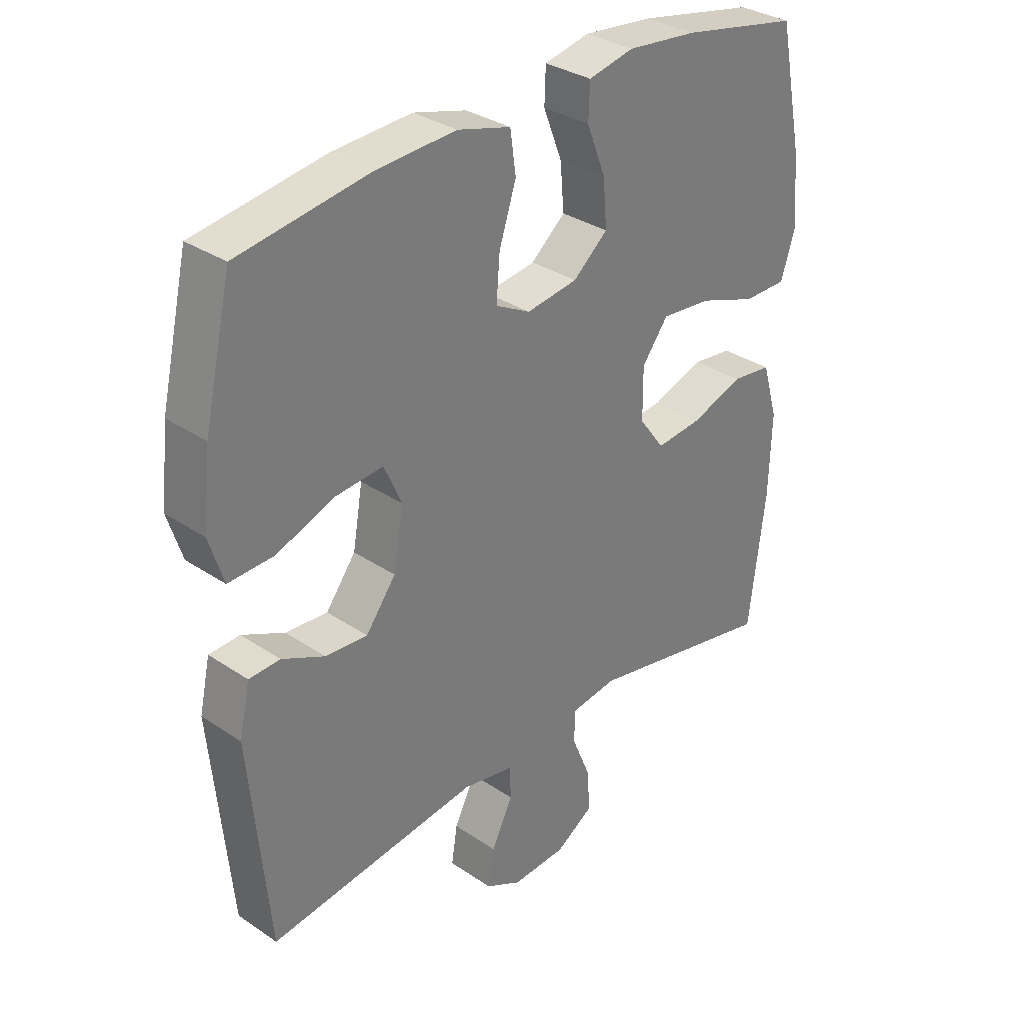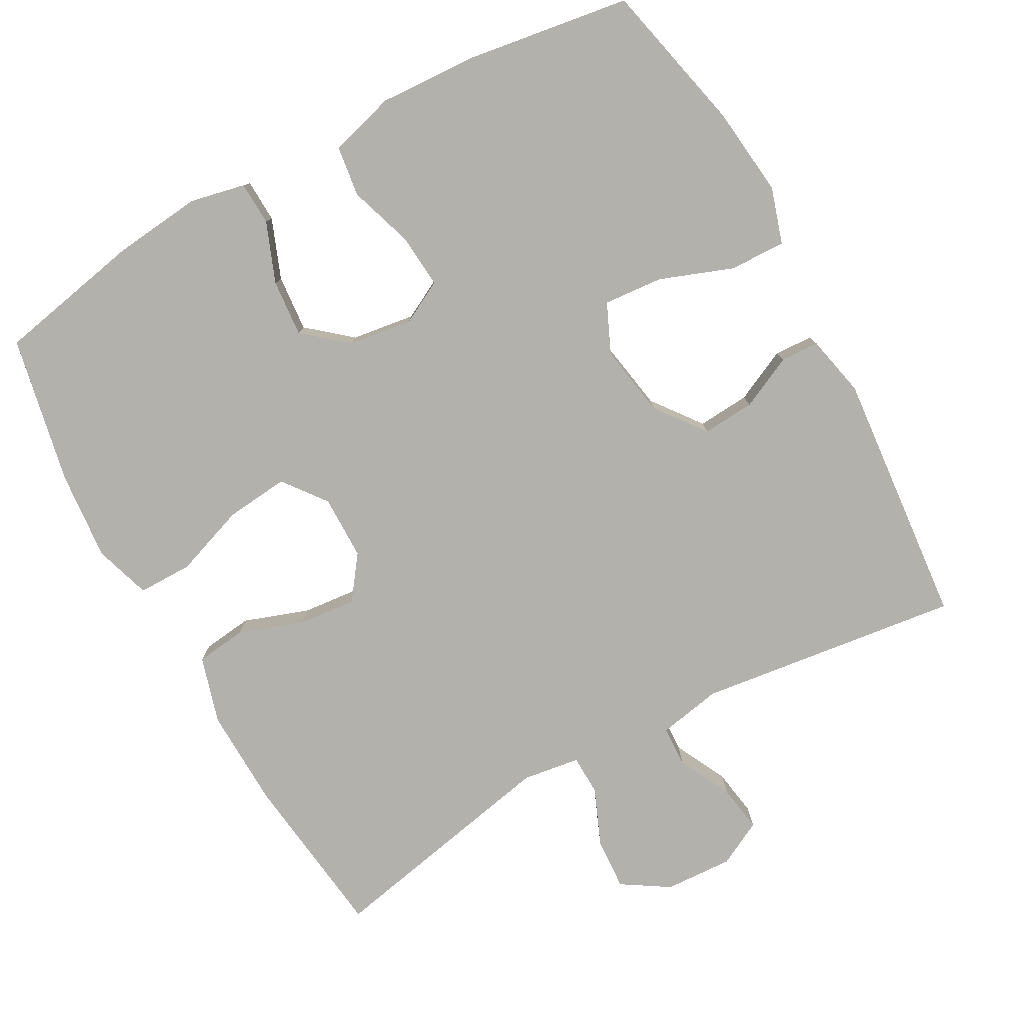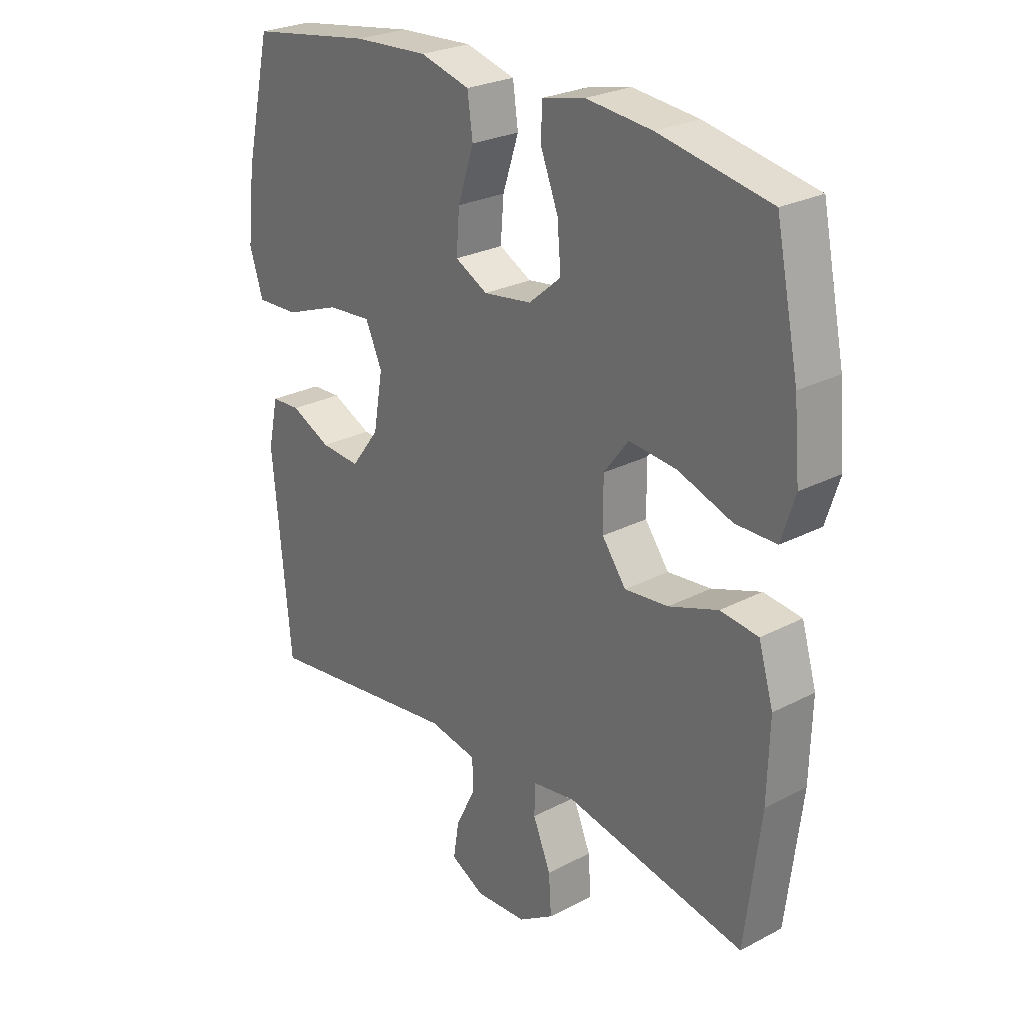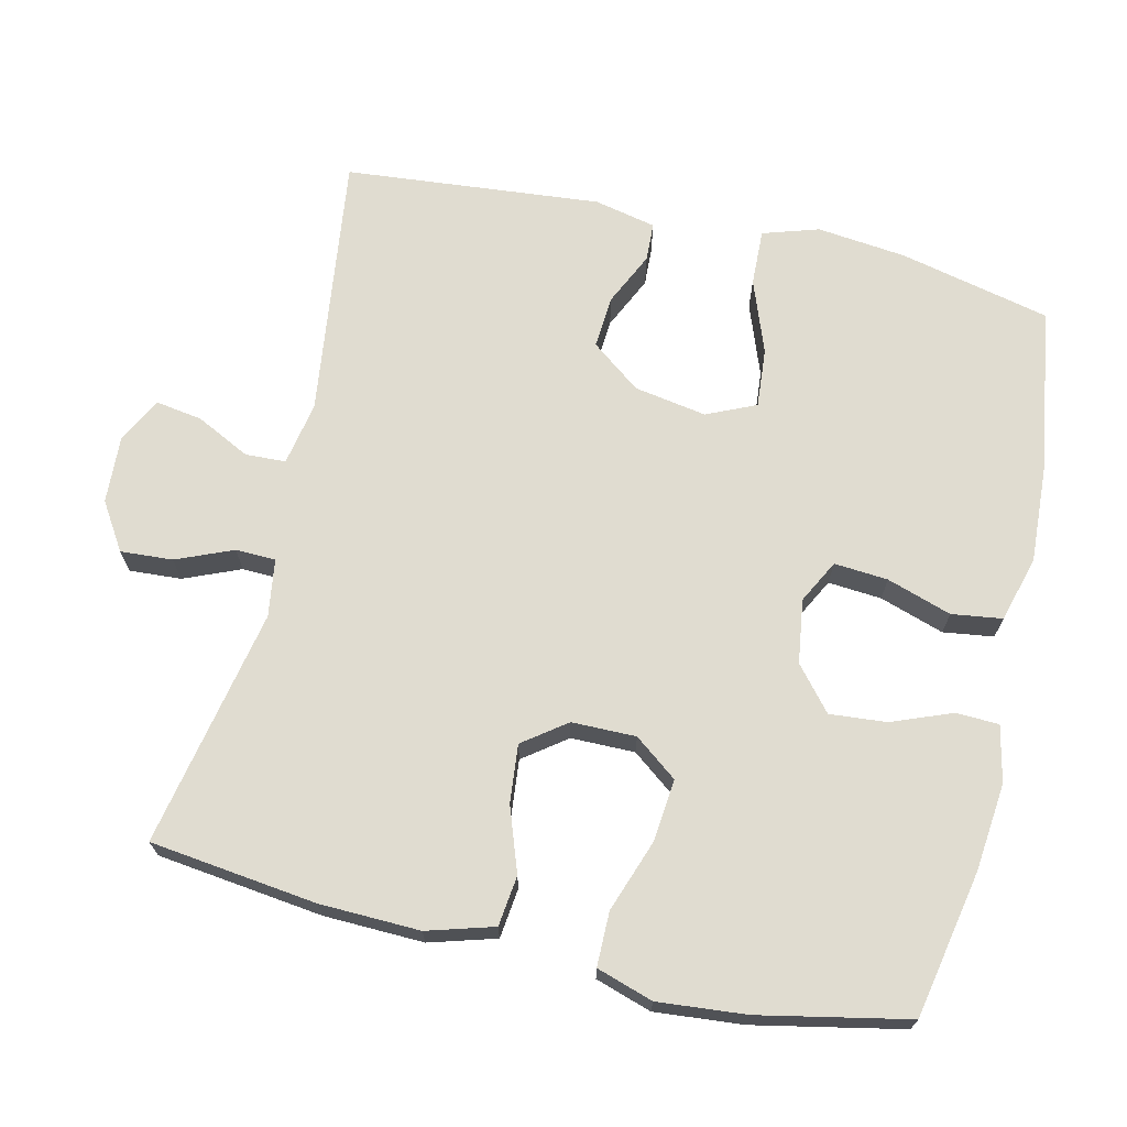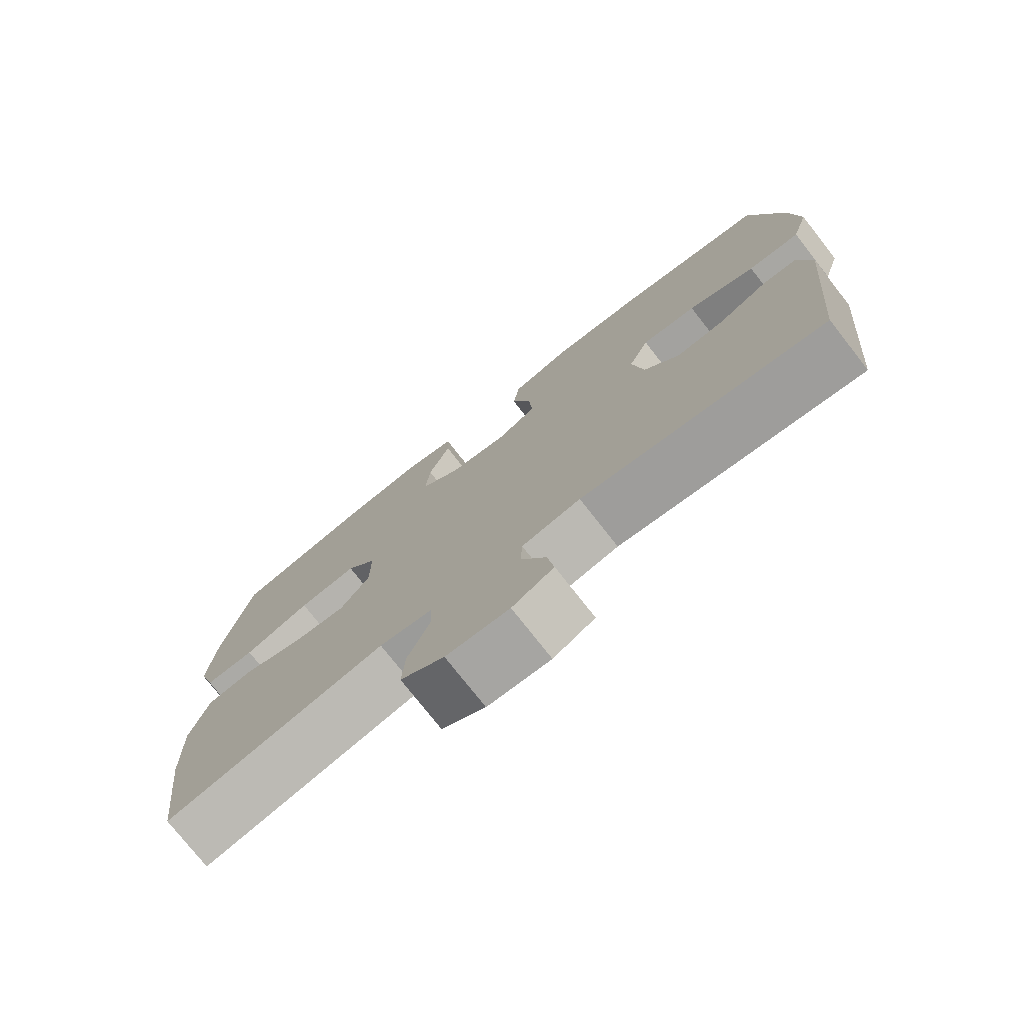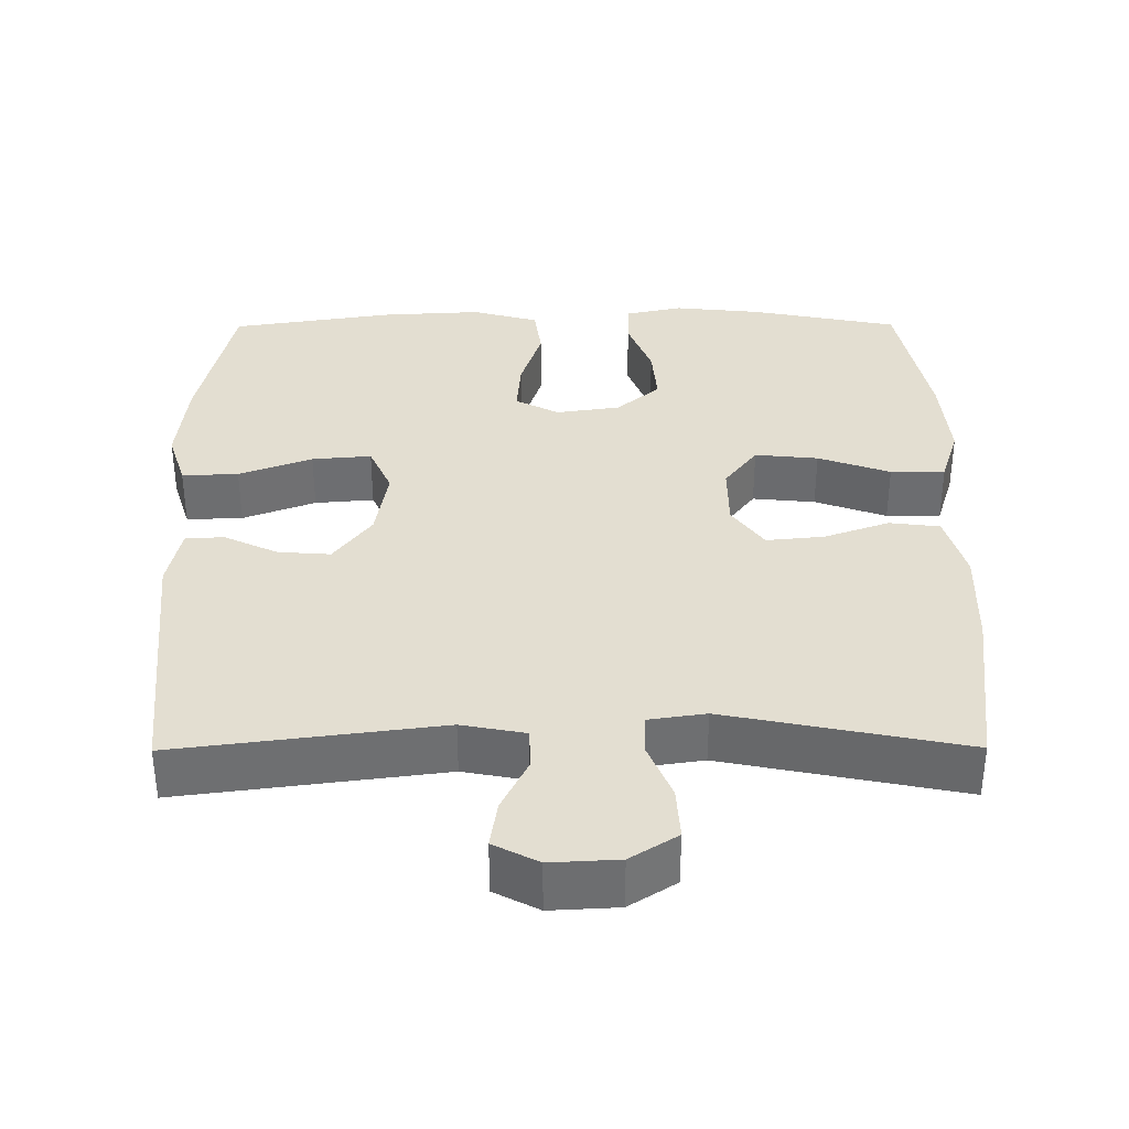
<metadata>
{"format":"obj","ext":"obj","renderer":"f3d","projection":"perspective","resolution":1024,"background":"white","views":[{"elev":32.5,"azim":133.2,"up":"+Z"},{"elev":-78.9,"azim":28.9,"up":"+Y"},{"elev":25.8,"azim":-129.8,"up":"+Z"},{"elev":69.7,"azim":-76.9,"up":"+Y"},{"elev":-76.0,"azim":38.1,"up":"+Z"},{"elev":36.0,"azim":179.7,"up":"+Y"}]}
</metadata>
<code>
o path7934
v -0.5421 0.0375 0.3048
v -0.5531 0.0375 0.1824
v -0.5282 0.0375 0.1043
v -0.4529 0.0375 0.1041
v -0.3535 0.0375 0.1392
v -0.2662 0.0375 0.1478
v -0.221 0.0375 0.08841
v -0.2216 0.0375 -0.000481
v -0.2655 0.0375 -0.06012
v -0.3455 0.0375 -0.05228
v -0.4356 0.0375 -0.02056
v -0.5052 0.0375 -0.02901
v -0.5323 0.0375 -0.1214
v -0.5284 0.0375 -0.2604
v -0.4999 0.0375 -0.4913
v -0.17 0.0375 -0.4249
v -0.09079 0.0375 -0.4366
v -0.0891 0.0375 -0.492
v -0.1218 0.0375 -0.5704
v -0.1264 0.0375 -0.6425
v -0.0613 0.0375 -0.6837
v 0.03291 0.0375 -0.6886
v 0.0949 0.0375 -0.6565
v 0.08468 0.0375 -0.5915
v 0.0475 0.0375 -0.517
v 0.04993 0.0375 -0.4612
v 0.1378 0.0375 -0.4446
v 0.5018 0.0375 -0.4913
v 0.5347 0.0375 -0.1371
v 0.5162 0.0375 -0.05169
v 0.4628 0.0375 -0.04928
v 0.3892 0.0375 -0.08396
v 0.3166 0.0375 -0.08933
v 0.2646 0.0375 -0.02075
v 0.2474 0.0375 0.07953
v 0.2779 0.0375 0.1475
v 0.36 0.0375 0.1408
v 0.4608 0.0375 0.1033
v 0.5387 0.0375 0.1005
v 0.5632 0.0375 0.178
v 0.5495 0.0375 0.3017
v 0.5018 0.0375 0.5106
v 0.2756 0.0375 0.5451
v 0.1392 0.0375 0.5524
v 0.04797 0.0375 0.5272
v 0.03824 0.0375 0.4572
v 0.06747 0.0375 0.3676
v 0.07337 0.0375 0.2933
v 0.01354 0.0375 0.262
v -0.07476 0.0375 0.2745
v -0.1344 0.0375 0.325
v -0.1276 0.0375 0.4036
v -0.09523 0.0375 0.4866
v -0.09736 0.0375 0.5462
v -0.1756 0.0375 0.5633
v -0.2967 0.0375 0.5505
v -0.4999 0.0375 0.5106
v -0.5421 -0.0375 0.3048
v -0.5531 -0.0375 0.1824
v -0.5282 -0.0375 0.1043
v -0.4529 -0.0375 0.1041
v -0.3535 -0.0375 0.1392
v -0.2662 -0.0375 0.1478
v -0.221 -0.0375 0.08841
v -0.2216 -0.0375 -0.000481
v -0.2655 -0.0375 -0.06012
v -0.3455 -0.0375 -0.05228
v -0.4356 -0.0375 -0.02056
v -0.5052 -0.0375 -0.02901
v -0.5323 -0.0375 -0.1214
v -0.5284 -0.0375 -0.2604
v -0.4999 -0.0375 -0.4913
v -0.17 -0.0375 -0.4249
v -0.09079 -0.0375 -0.4366
v -0.0891 -0.0375 -0.492
v -0.1218 -0.0375 -0.5704
v -0.1264 -0.0375 -0.6425
v -0.0613 -0.0375 -0.6837
v 0.03291 -0.0375 -0.6886
v 0.0949 -0.0375 -0.6565
v 0.08468 -0.0375 -0.5915
v 0.0475 -0.0375 -0.517
v 0.04993 -0.0375 -0.4612
v 0.1378 -0.0375 -0.4446
v 0.5018 -0.0375 -0.4913
v 0.5347 -0.0375 -0.1371
v 0.5162 -0.0375 -0.05169
v 0.4628 -0.0375 -0.04928
v 0.3892 -0.0375 -0.08396
v 0.3166 -0.0375 -0.08933
v 0.2646 -0.0375 -0.02075
v 0.2474 -0.0375 0.07953
v 0.2779 -0.0375 0.1475
v 0.36 -0.0375 0.1408
v 0.4608 -0.0375 0.1033
v 0.5387 -0.0375 0.1005
v 0.5632 -0.0375 0.178
v 0.5495 -0.0375 0.3017
v 0.5018 -0.0375 0.5106
v 0.2756 -0.0375 0.5451
v 0.1392 -0.0375 0.5524
v 0.04797 -0.0375 0.5272
v 0.03824 -0.0375 0.4572
v 0.06747 -0.0375 0.3676
v 0.07337 -0.0375 0.2933
v 0.01354 -0.0375 0.262
v -0.07476 -0.0375 0.2745
v -0.1344 -0.0375 0.325
v -0.1276 -0.0375 0.4036
v -0.09523 -0.0375 0.4866
v -0.09736 -0.0375 0.5462
v -0.1756 -0.0375 0.5633
v -0.2967 -0.0375 0.5505
v -0.4999 -0.0375 0.5106
v -0.5421 0.0375 0.3048
v -0.5531 0.0375 0.1824
v -0.5282 0.0375 0.1043
v -0.5282 0.0375 0.1043
v -0.5052 0.0375 -0.02901
v -0.5052 0.0375 -0.02901
v -0.5323 0.0375 -0.1214
v -0.5284 0.0375 -0.2604
v -0.4529 0.0375 0.1041
v -0.4356 0.0375 -0.02056
v -0.4999 0.0375 0.5106
v -0.4999 0.0375 0.5106
v -0.4999 0.0375 -0.4913
v -0.4999 0.0375 -0.4913
v -0.3535 0.0375 0.1392
v -0.3455 0.0375 -0.05228
v -0.2967 0.0375 0.5505
v -0.2662 0.0375 0.1478
v -0.2655 0.0375 -0.06012
v -0.1756 0.0375 0.5633
v -0.17 0.0375 -0.4249
v -0.221 0.0375 0.08841
v -0.2216 0.0375 -0.000481
v -0.09736 0.0375 0.5462
v -0.09736 0.0375 0.5462
v -0.1344 0.0375 0.325
v -0.1276 0.0375 0.4036
v -0.09079 0.0375 -0.4366
v -0.09079 0.0375 -0.4366
v -0.07476 0.0375 0.2745
v -0.09523 0.0375 0.4866
v -0.1218 0.0375 -0.5704
v -0.1264 0.0375 -0.6425
v -0.1264 0.0375 -0.6425
v -0.0613 0.0375 -0.6837
v -0.0891 0.0375 -0.492
v 0.01354 0.0375 0.262
v 0.03291 0.0375 -0.6886
v 0.07337 0.0375 0.2933
v 0.07337 0.0375 0.2933
v 0.0949 0.0375 -0.6565
v 0.0949 0.0375 -0.6565
v 0.04797 0.0375 0.5272
v 0.04797 0.0375 0.5272
v 0.03824 0.0375 0.4572
v 0.06747 0.0375 0.3676
v 0.0475 0.0375 -0.517
v 0.04993 0.0375 -0.4612
v 0.04993 0.0375 -0.4612
v 0.08468 0.0375 -0.5915
v 0.1392 0.0375 0.5524
v 0.1378 0.0375 -0.4446
v 0.2756 0.0375 0.5451
v 0.2474 0.0375 0.07953
v 0.2779 0.0375 0.1475
v 0.2779 0.0375 0.1475
v 0.2646 0.0375 -0.02075
v 0.3166 0.0375 -0.08933
v 0.36 0.0375 0.1408
v 0.3892 0.0375 -0.08396
v 0.4608 0.0375 0.1033
v 0.4628 0.0375 -0.04928
v 0.5018 0.0375 0.5106
v 0.5018 0.0375 0.5106
v 0.5387 0.0375 0.1005
v 0.5387 0.0375 0.1005
v 0.5162 0.0375 -0.05169
v 0.5162 0.0375 -0.05169
v 0.5018 0.0375 -0.4913
v 0.5018 0.0375 -0.4913
v 0.5347 0.0375 -0.1371
v 0.5495 0.0375 0.3017
v 0.5632 0.0375 0.178
v -0.5421 -0.0375 0.3048
v -0.5531 -0.0375 0.1824
v -0.5282 -0.0375 0.1043
v -0.5282 -0.0375 0.1043
v -0.5052 -0.0375 -0.02901
v -0.5052 -0.0375 -0.02901
v -0.5323 -0.0375 -0.1214
v -0.5284 -0.0375 -0.2604
v -0.4529 -0.0375 0.1041
v -0.4356 -0.0375 -0.02056
v -0.4999 -0.0375 0.5106
v -0.4999 -0.0375 0.5106
v -0.4999 -0.0375 -0.4913
v -0.4999 -0.0375 -0.4913
v -0.3535 -0.0375 0.1392
v -0.3455 -0.0375 -0.05228
v -0.2967 -0.0375 0.5505
v -0.2662 -0.0375 0.1478
v -0.2655 -0.0375 -0.06012
v -0.1756 -0.0375 0.5633
v -0.17 -0.0375 -0.4249
v -0.221 -0.0375 0.08841
v -0.2216 -0.0375 -0.000481
v -0.09736 -0.0375 0.5462
v -0.09736 -0.0375 0.5462
v -0.1344 -0.0375 0.325
v -0.1276 -0.0375 0.4036
v -0.09079 -0.0375 -0.4366
v -0.09079 -0.0375 -0.4366
v -0.07476 -0.0375 0.2745
v -0.09523 -0.0375 0.4866
v -0.1218 -0.0375 -0.5704
v -0.1264 -0.0375 -0.6425
v -0.1264 -0.0375 -0.6425
v -0.0613 -0.0375 -0.6837
v -0.0891 -0.0375 -0.492
v 0.01354 -0.0375 0.262
v 0.03291 -0.0375 -0.6886
v 0.07337 -0.0375 0.2933
v 0.07337 -0.0375 0.2933
v 0.0949 -0.0375 -0.6565
v 0.0949 -0.0375 -0.6565
v 0.04797 -0.0375 0.5272
v 0.04797 -0.0375 0.5272
v 0.03824 -0.0375 0.4572
v 0.06747 -0.0375 0.3676
v 0.0475 -0.0375 -0.517
v 0.04993 -0.0375 -0.4612
v 0.04993 -0.0375 -0.4612
v 0.08468 -0.0375 -0.5915
v 0.1392 -0.0375 0.5524
v 0.1378 -0.0375 -0.4446
v 0.2756 -0.0375 0.5451
v 0.2474 -0.0375 0.07953
v 0.2779 -0.0375 0.1475
v 0.2779 -0.0375 0.1475
v 0.2646 -0.0375 -0.02075
v 0.3166 -0.0375 -0.08933
v 0.36 -0.0375 0.1408
v 0.3892 -0.0375 -0.08396
v 0.4608 -0.0375 0.1033
v 0.4628 -0.0375 -0.04928
v 0.5018 -0.0375 0.5106
v 0.5018 -0.0375 0.5106
v 0.5387 -0.0375 0.1005
v 0.5387 -0.0375 0.1005
v 0.5162 -0.0375 -0.05169
v 0.5162 -0.0375 -0.05169
v 0.5018 -0.0375 -0.4913
v 0.5018 -0.0375 -0.4913
v 0.5347 -0.0375 -0.1371
v 0.5495 -0.0375 0.3017
v 0.5632 -0.0375 0.178
f 237 225 228
f 194 195 203
f 215 235 244
f 213 188 202
f 210 241 224
f 240 246 259
f 210 215 244
f 256 245 239
f 219 234 223
f 222 234 219
f 213 214 204
f 202 189 196
f 247 258 249
f 209 217 205
f 220 222 219
f 249 258 254
f 223 235 215
f 232 238 230
f 259 246 260
f 235 223 234
f 208 206 195
f 240 259 250
f 233 238 232
f 222 237 234
f 203 195 206
f 238 233 240
f 206 215 210
f 205 217 213
f 210 224 209
f 209 224 217
f 224 241 226
f 245 256 247
f 189 202 188
f 225 237 222
f 188 204 198
f 207 218 211
f 207 214 218
f 196 189 190
f 204 214 207
f 244 239 245
f 235 239 244
f 226 241 242
f 197 194 203
f 192 194 197
f 208 215 206
f 200 208 195
f 205 213 202
f 233 242 240
f 260 248 252
f 247 256 258
f 233 226 242
f 204 188 213
f 260 246 248
f 240 242 246
f 210 244 241
f 1 2 59 58
f 2 118 191 59
f 120 13 70 193
f 13 14 71 70
f 3 4 61 60
f 11 12 69 68
f 126 1 58 199
f 14 128 201 71
f 4 5 62 61
f 10 11 68 67
f 56 57 114 113
f 5 6 63 62
f 9 10 67 66
f 55 56 113 112
f 15 16 73 72
f 6 7 64 63
f 8 9 66 65
f 7 8 65 64
f 139 55 112 212
f 51 52 109 108
f 16 143 216 73
f 50 51 108 107
f 53 54 111 110
f 52 53 110 109
f 19 148 221 76
f 20 21 78 77
f 18 19 76 75
f 17 18 75 74
f 49 50 107 106
f 21 22 79 78
f 154 49 106 227
f 22 156 229 79
f 158 46 103 231
f 46 47 104 103
f 25 163 236 82
f 24 25 82 81
f 23 24 81 80
f 44 45 102 101
f 26 27 84 83
f 47 48 105 104
f 43 44 101 100
f 35 170 243 92
f 34 35 92 91
f 33 34 91 90
f 36 37 94 93
f 32 33 90 89
f 37 38 95 94
f 31 32 89 88
f 178 43 100 251
f 38 180 253 95
f 182 31 88 255
f 27 184 257 84
f 29 30 87 86
f 28 29 86 85
f 41 42 99 98
f 40 41 98 97
f 39 40 97 96
f 164 155 152
f 121 130 122
f 142 171 162
f 140 129 115
f 137 151 168
f 167 186 173
f 137 171 142
f 183 166 172
f 146 150 161
f 149 146 161
f 140 131 141
f 129 123 116
f 174 176 185
f 136 132 144
f 147 146 149
f 176 181 185
f 150 142 162
f 159 157 165
f 186 187 173
f 162 161 150
f 135 122 133
f 167 177 186
f 160 159 165
f 149 161 164
f 130 133 122
f 165 167 160
f 133 137 142
f 132 140 144
f 137 136 151
f 136 144 151
f 151 153 168
f 172 174 183
f 116 115 129
f 152 149 164
f 115 125 131
f 134 138 145
f 134 145 141
f 123 117 116
f 131 134 141
f 171 172 166
f 162 171 166
f 153 169 168
f 124 130 121
f 119 124 121
f 135 133 142
f 127 122 135
f 132 129 140
f 160 167 169
f 187 179 175
f 174 185 183
f 160 169 153
f 131 140 115
f 187 175 173
f 167 173 169
f 137 168 171

</code>
